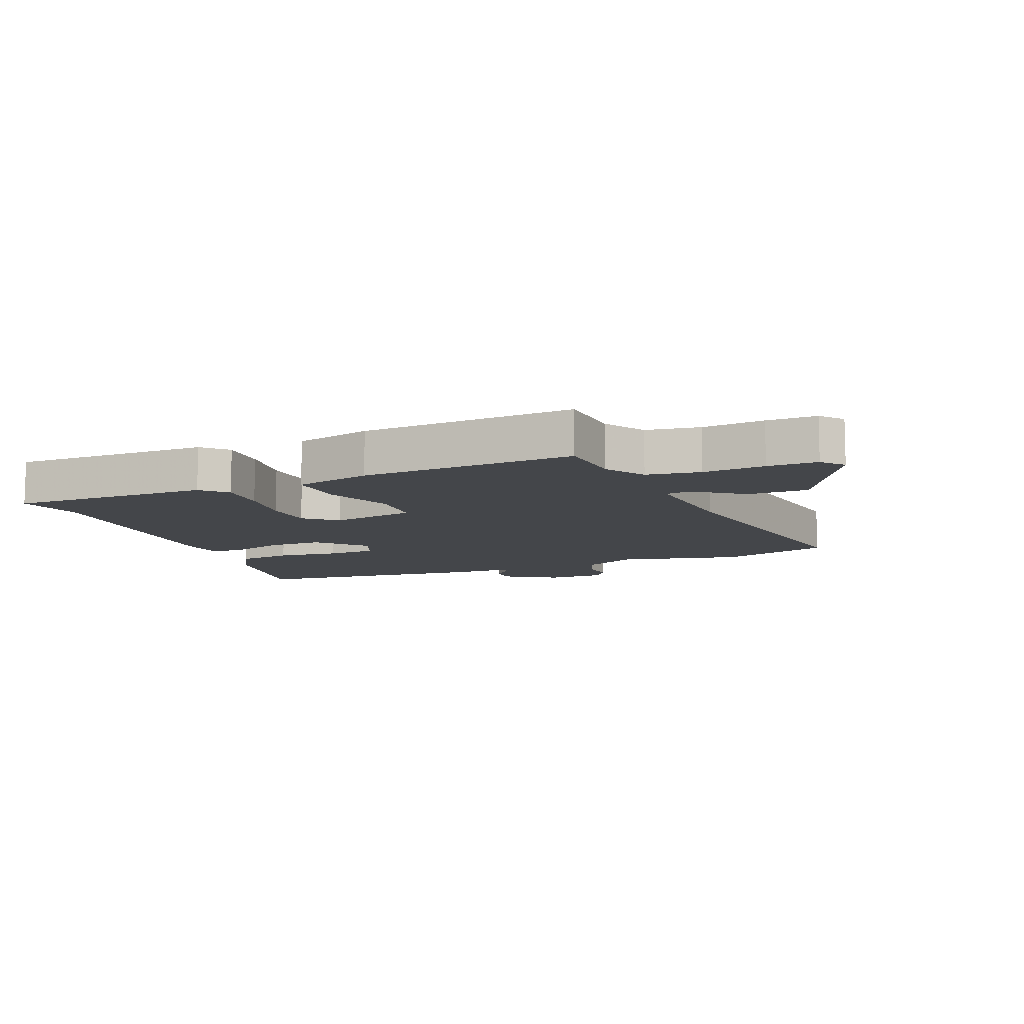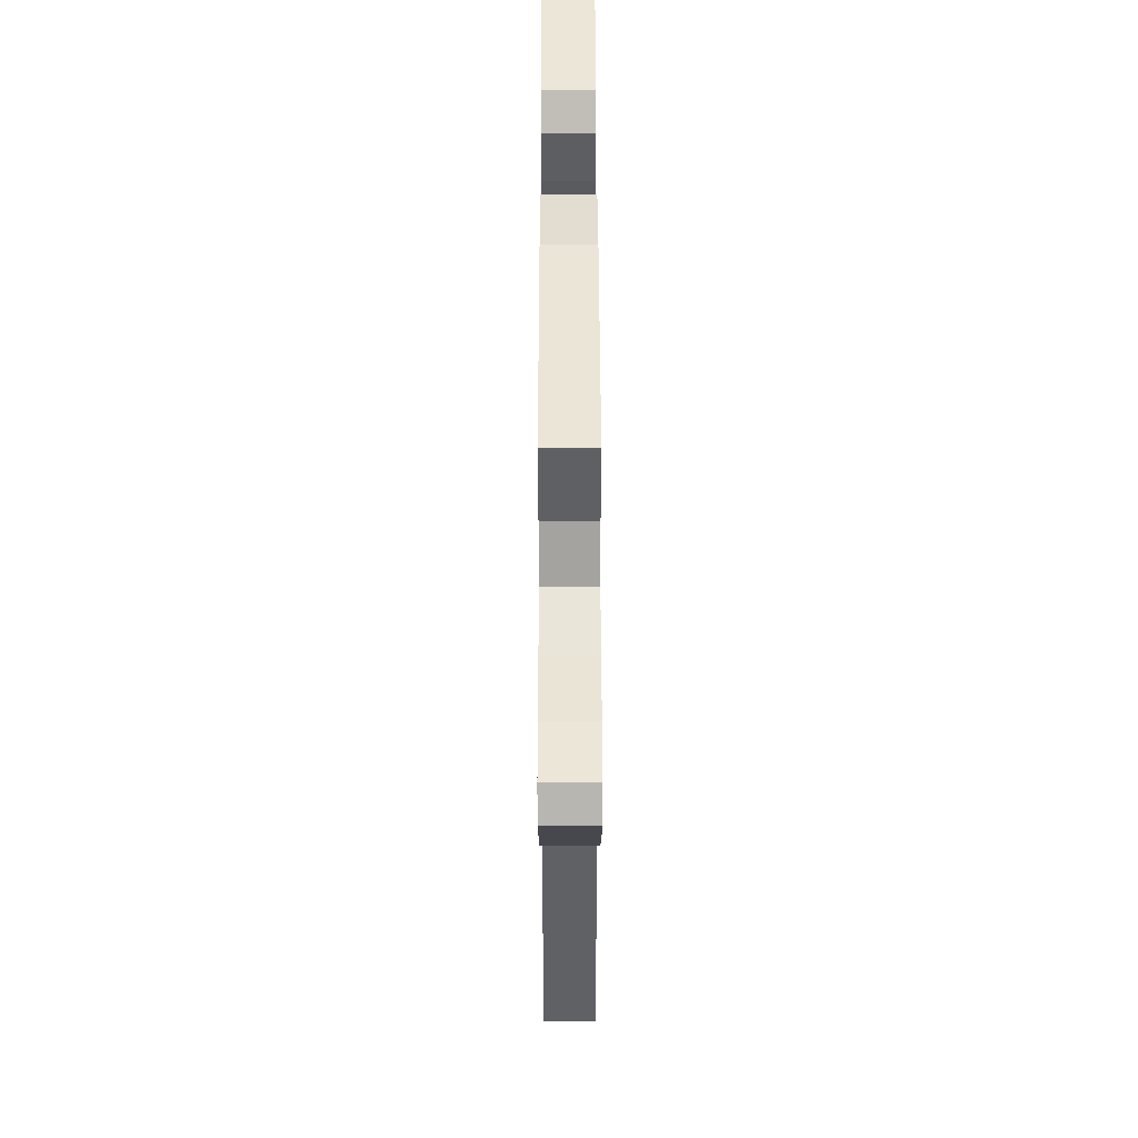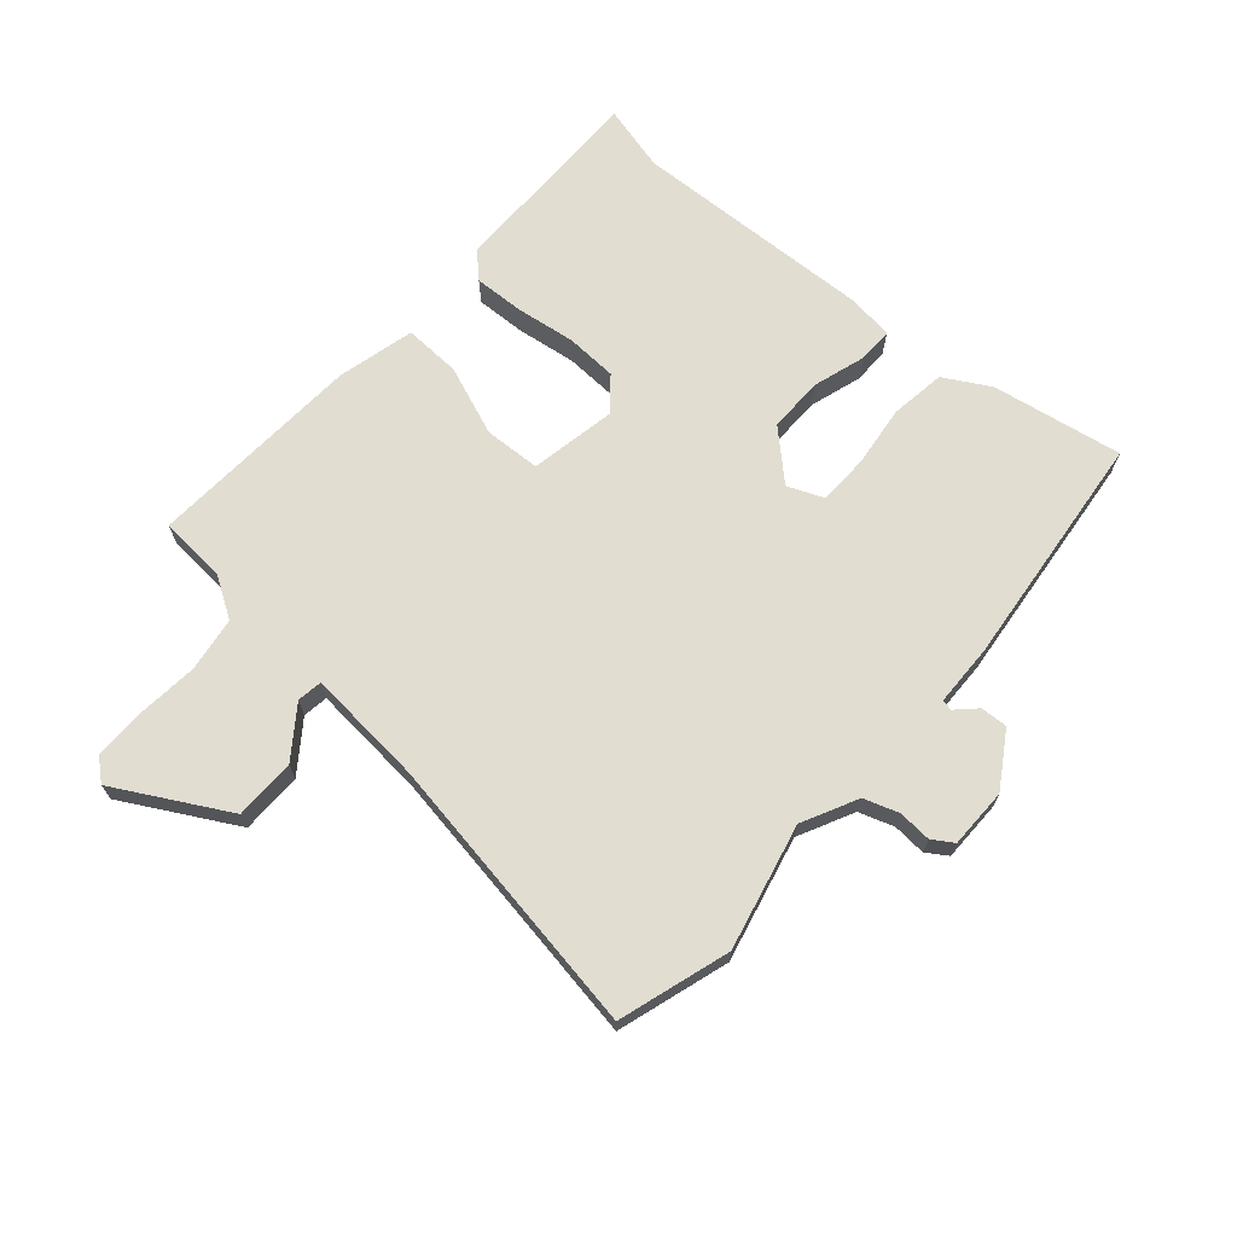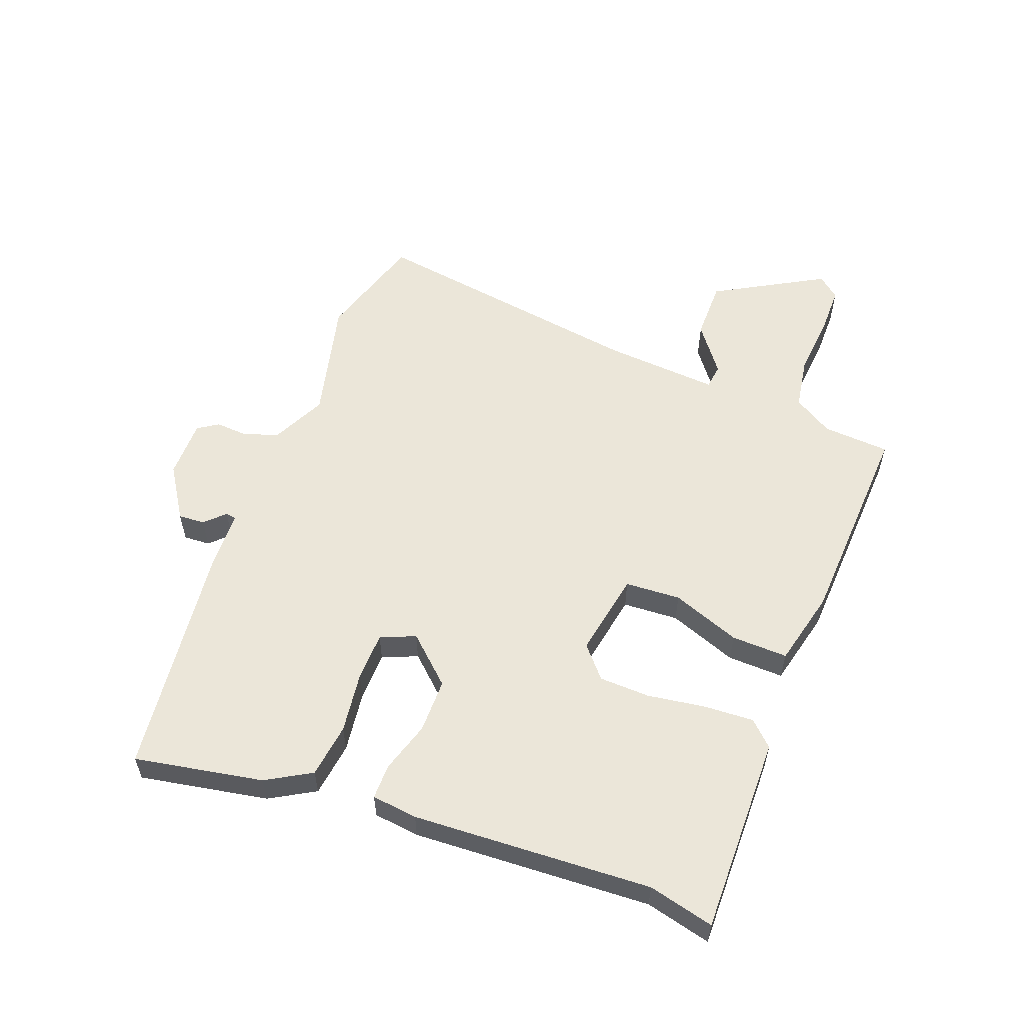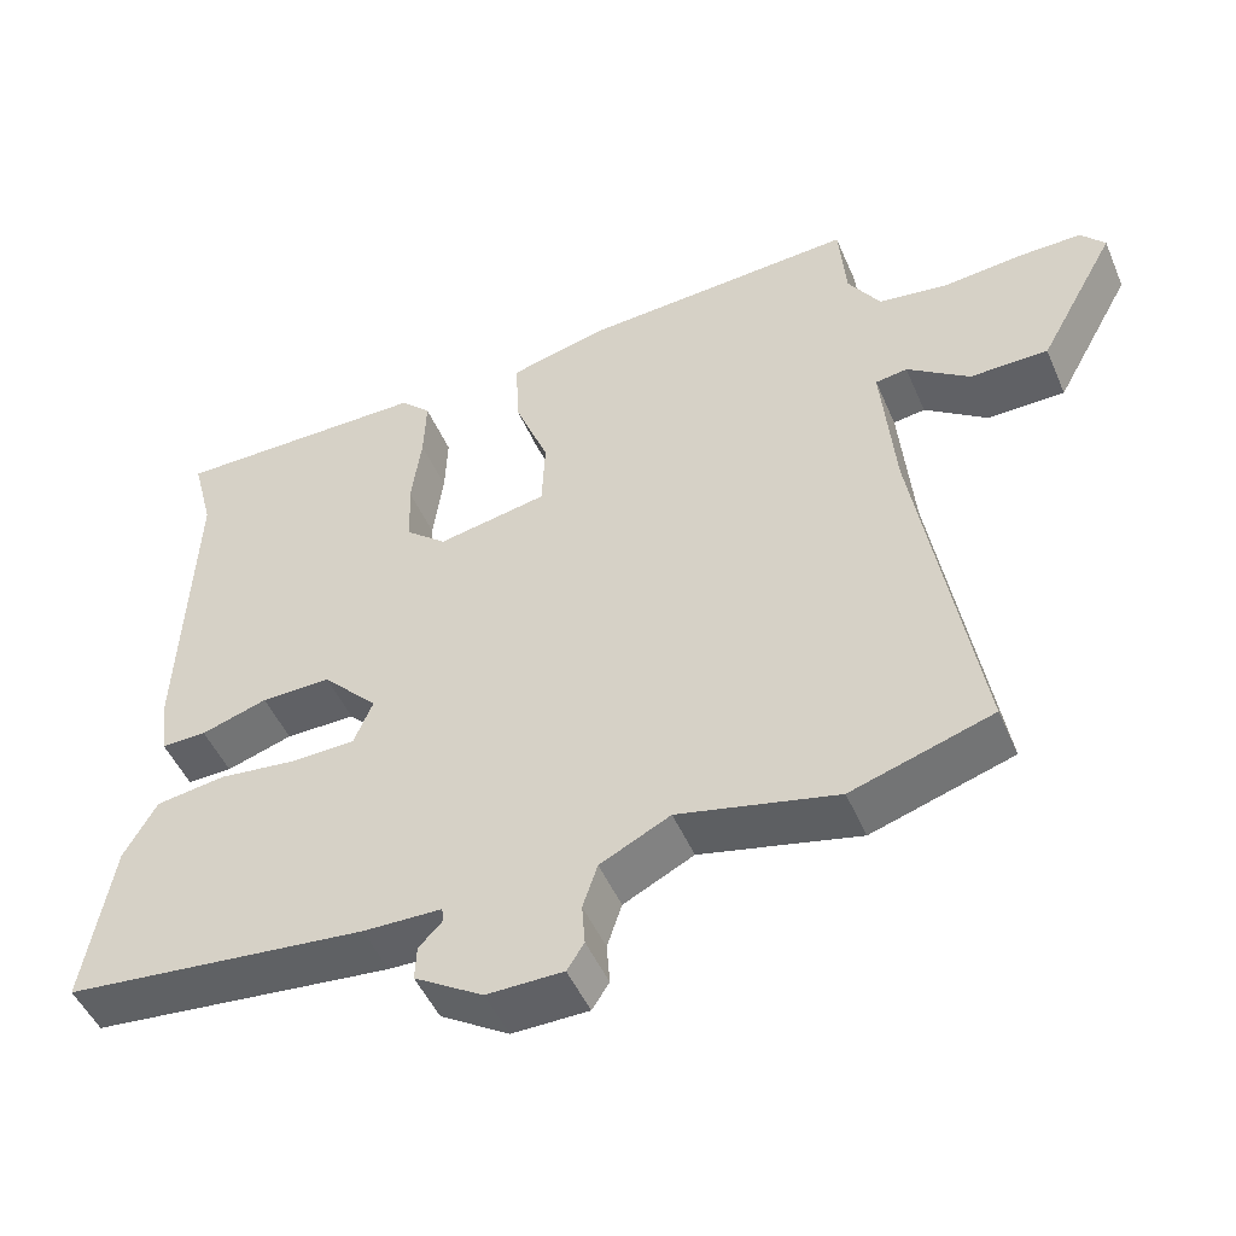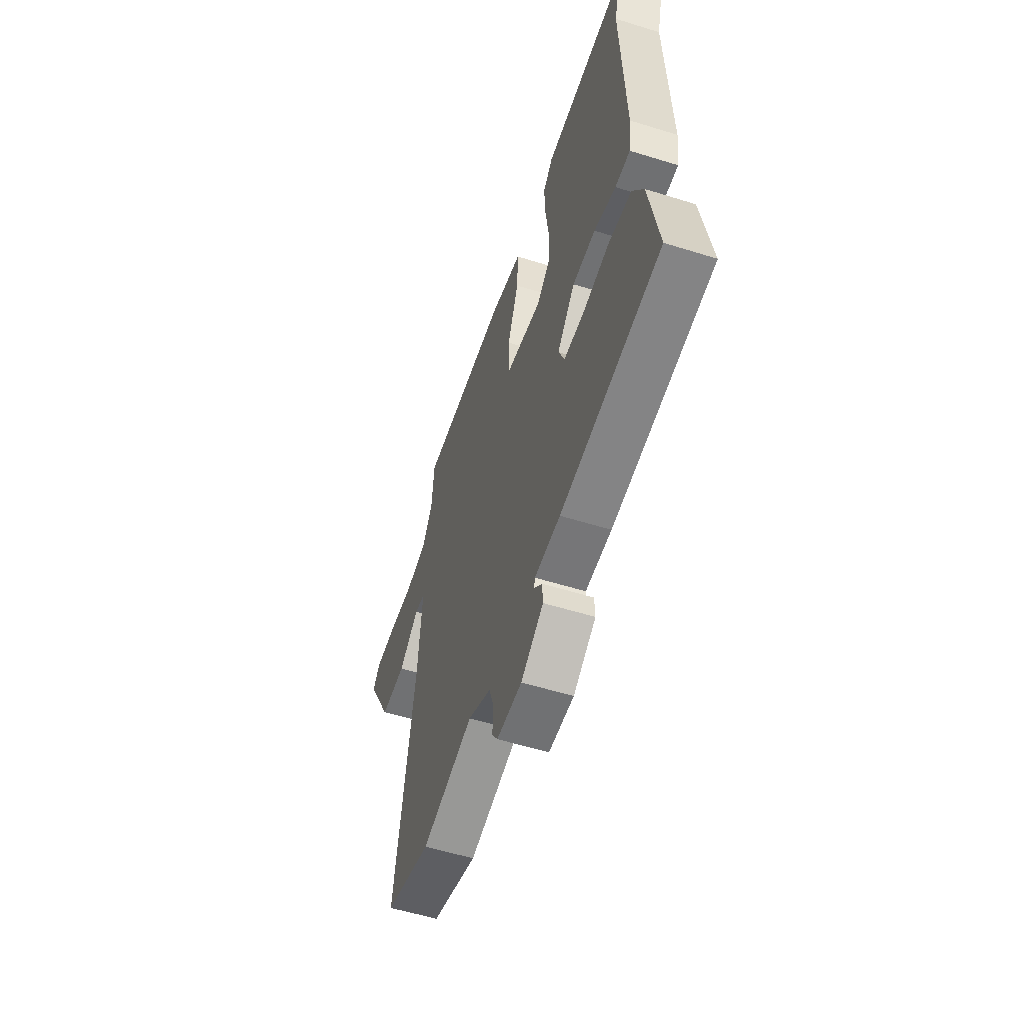
<metadata>
{"format":"obj","ext":"obj","renderer":"f3d","projection":"perspective","resolution":1024,"background":"white","views":[{"elev":-9.8,"azim":21.9,"up":"+Y"},{"elev":49.4,"azim":89.9,"up":"+Z"},{"elev":68.9,"azim":130.9,"up":"+Y"},{"elev":56.5,"azim":-70.0,"up":"+Y"},{"elev":-48.9,"azim":22.8,"up":"+Z"},{"elev":-55.8,"azim":-108.1,"up":"+Z"}]}
</metadata>
<code>
v -0.548 0.07 -0.475
v -0.512 0.07 -0.262
v -0.47 0.07 -0.187
v -0.38 0.07 -0.174
v -0.278 0.07 -0.186
v -0.197 0.07 -0.183
v -0.173 0.07 -0.125
v -0.244 0.07 -0.05
v -0.334 0.07 -0.051
v -0.419 0.07 -0.078
v -0.477 0.07 -0.079
v -0.487 0.07 -0.003
v -0.472 0.07 0.393
v -0.5 0.07 0.501
v -0.17 0.07 0.501
v -0.131 0.07 0.462
v -0.134 0.07 0.38
v -0.147 0.07 0.283
v -0.143 0.07 0.199
v -0.091 0.07 0.155
v 0.05 0.07 0.182
v 0.054 0.07 0.274
v 0.01 0.07 0.387
v 0.006 0.07 0.48
v 0.132 0.07 0.512
v 0.484 0.07 0.534
v 0.493 0.07 0.423
v 0.534 0.07 0.358
v 0.622 0.07 0.345
v 0.724 0.07 0.355
v 0.806 0.07 0.356
v 0.837 0.07 0.32
v 0.737 0.07 0.138
v 0.637 0.07 0.137
v 0.557 0.07 0.195
v 0.516 0.07 0.189
v 0.533 0.07 -0.002
v 0.61 0.07 -0.465
v 0.429 0.07 -0.522
v 0.225 0.07 -0.475
v 0.135 0.07 -0.52
v 0.116 0.07 -0.577
v 0.12 0.07 -0.631
v 0.098 0.07 -0.665
v 0 0.07 -0.666
v -0.088 0.07 -0.611
v -0.086 0.07 -0.567
v -0.055 0.07 -0.535
v -0.058 0.07 -0.517
v -0.159 0.07 -0.515
v -0.548 0 -0.475
v -0.512 0 -0.262
v -0.47 0 -0.187
v -0.38 0 -0.174
v -0.278 0 -0.186
v -0.197 0 -0.183
v -0.173 0 -0.125
v -0.244 0 -0.05
v -0.334 0 -0.051
v -0.419 0 -0.078
v -0.477 0 -0.079
v -0.487 0 -0.003
v -0.472 0 0.393
v -0.5 0 0.501
v -0.17 0 0.501
v -0.131 0 0.462
v -0.134 0 0.38
v -0.147 0 0.283
v -0.143 0 0.199
v -0.091 0 0.155
v 0.05 0 0.182
v 0.054 0 0.274
v 0.01 0 0.387
v 0.006 0 0.48
v 0.132 0 0.512
v 0.484 0 0.534
v 0.493 0 0.423
v 0.534 0 0.358
v 0.622 0 0.345
v 0.724 0 0.355
v 0.806 0 0.356
v 0.837 0 0.32
v 0.737 0 0.138
v 0.637 0 0.137
v 0.557 0 0.195
v 0.516 0 0.189
v 0.533 0 -0.002
v 0.61 0 -0.465
v 0.429 0 -0.522
v 0.225 0 -0.475
v 0.135 0 -0.52
v 0.116 0 -0.577
v 0.12 0 -0.631
v 0.098 0 -0.665
v 0 0 -0.666
v -0.088 0 -0.611
v -0.086 0 -0.567
v -0.055 0 -0.535
v -0.058 0 -0.517
v -0.159 0 -0.515
f 49 50 1 2
f 45 46 47 48
f 45 48 49
f 42 43 44 45
f 41 42 45 49
f 40 41 49 2
f 37 38 39 40
f 36 37 40
f 32 33 34 35
f 32 35 36
f 29 30 31 32
f 29 32 36
f 28 29 36
f 27 28 36 40
f 22 23 24 25
f 21 22 25 26
f 15 16 17 18
f 13 14 15 18
f 13 18 19
f 12 13 19 20
f 9 10 11 12
f 8 9 12 20
f 2 3 4 5
f 2 5 6
f 40 2 6
f 21 26 27 40
f 21 40 6 7
f 7 8 20 21
f 52 51 100 99
f 98 97 96 95
f 99 98 95
f 95 94 93 92
f 99 95 92 91
f 52 99 91 90
f 90 89 88 87
f 90 87 86
f 85 84 83 82
f 86 85 82
f 82 81 80 79
f 86 82 79
f 86 79 78
f 90 86 78 77
f 75 74 73 72
f 76 75 72 71
f 68 67 66 65
f 68 65 64 63
f 69 68 63
f 70 69 63 62
f 62 61 60 59
f 70 62 59 58
f 55 54 53 52
f 56 55 52
f 56 52 90
f 90 77 76 71
f 57 56 90 71
f 71 70 58 57
f 1 51 52 2
f 2 52 53 3
f 3 53 54 4
f 4 54 55 5
f 5 55 56 6
f 6 56 57 7
f 7 57 58 8
f 8 58 59 9
f 9 59 60 10
f 10 60 61 11
f 11 61 62 12
f 12 62 63 13
f 13 63 64 14
f 14 64 65 15
f 15 65 66 16
f 16 66 67 17
f 17 67 68 18
f 18 68 69 19
f 19 69 70 20
f 20 70 71 21
f 21 71 72 22
f 22 72 73 23
f 23 73 74 24
f 24 74 75 25
f 25 75 76 26
f 26 76 77 27
f 27 77 78 28
f 28 78 79 29
f 29 79 80 30
f 30 80 81 31
f 31 81 82 32
f 32 82 83 33
f 33 83 84 34
f 34 84 85 35
f 35 85 86 36
f 36 86 87 37
f 37 87 88 38
f 38 88 89 39
f 39 89 90 40
f 40 90 91 41
f 41 91 92 42
f 42 92 93 43
f 43 93 94 44
f 44 94 95 45
f 45 95 96 46
f 46 96 97 47
f 47 97 98 48
f 48 98 99 49
f 49 99 100 50
f 50 100 51 1

</code>
